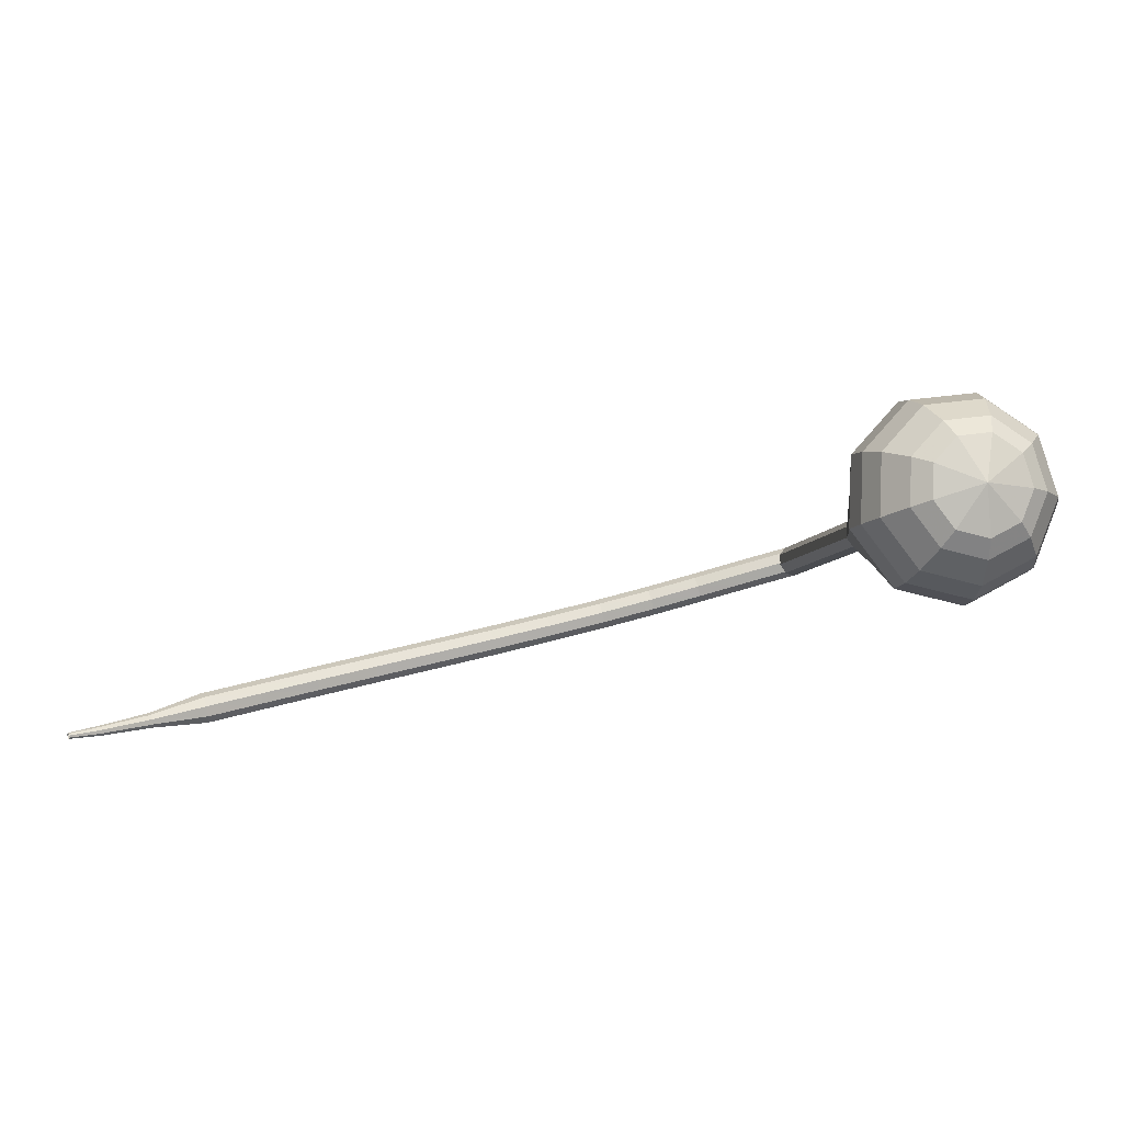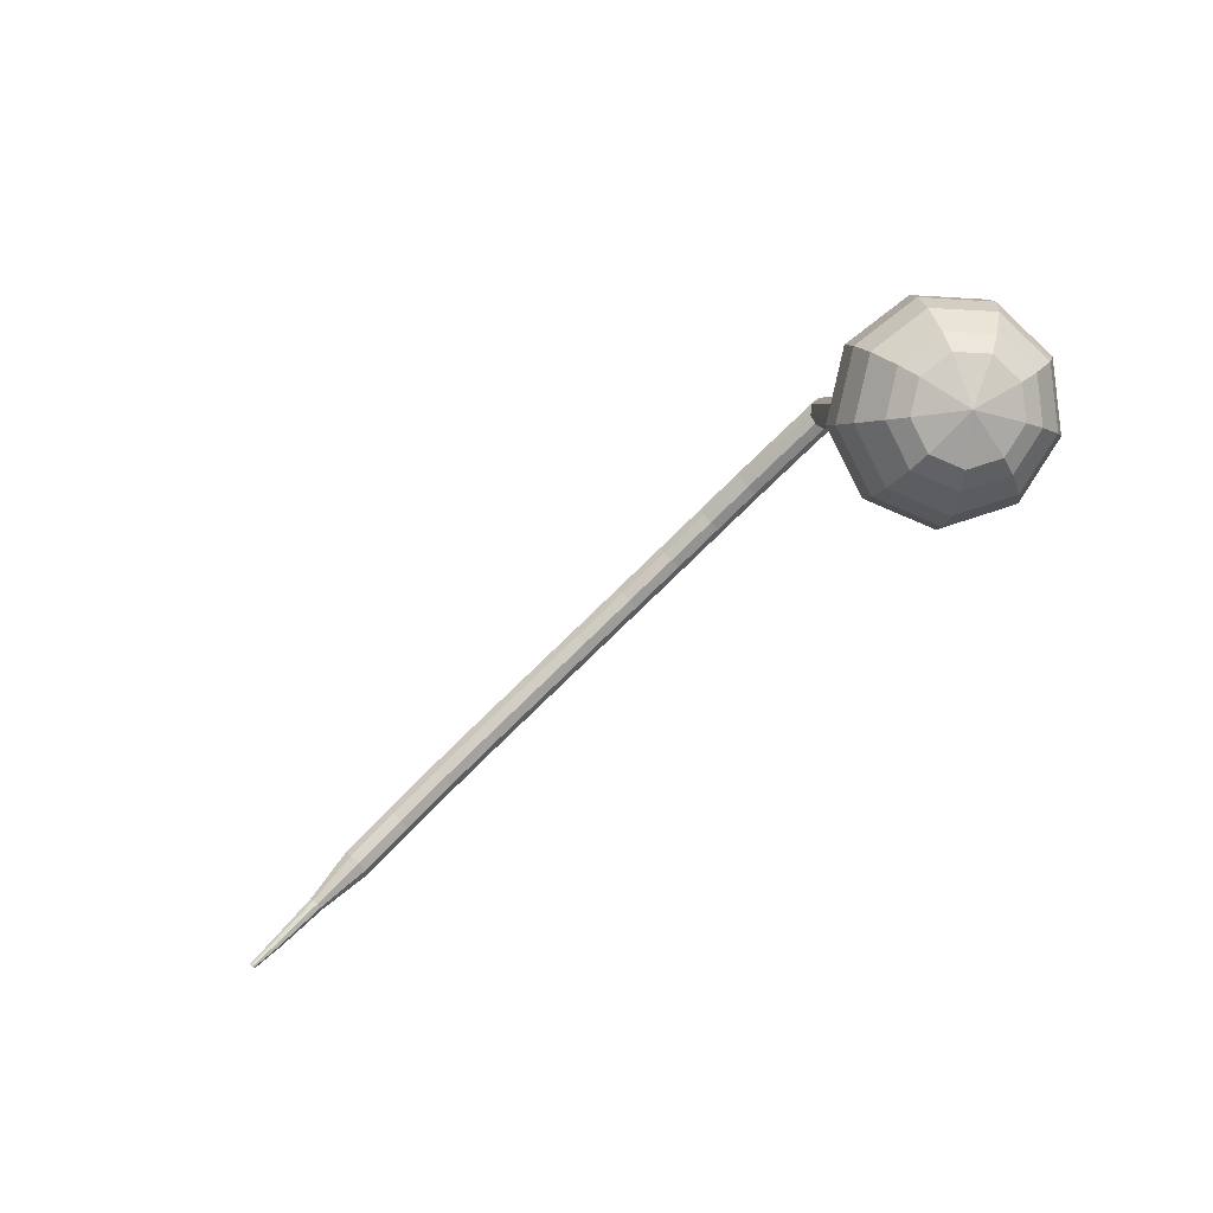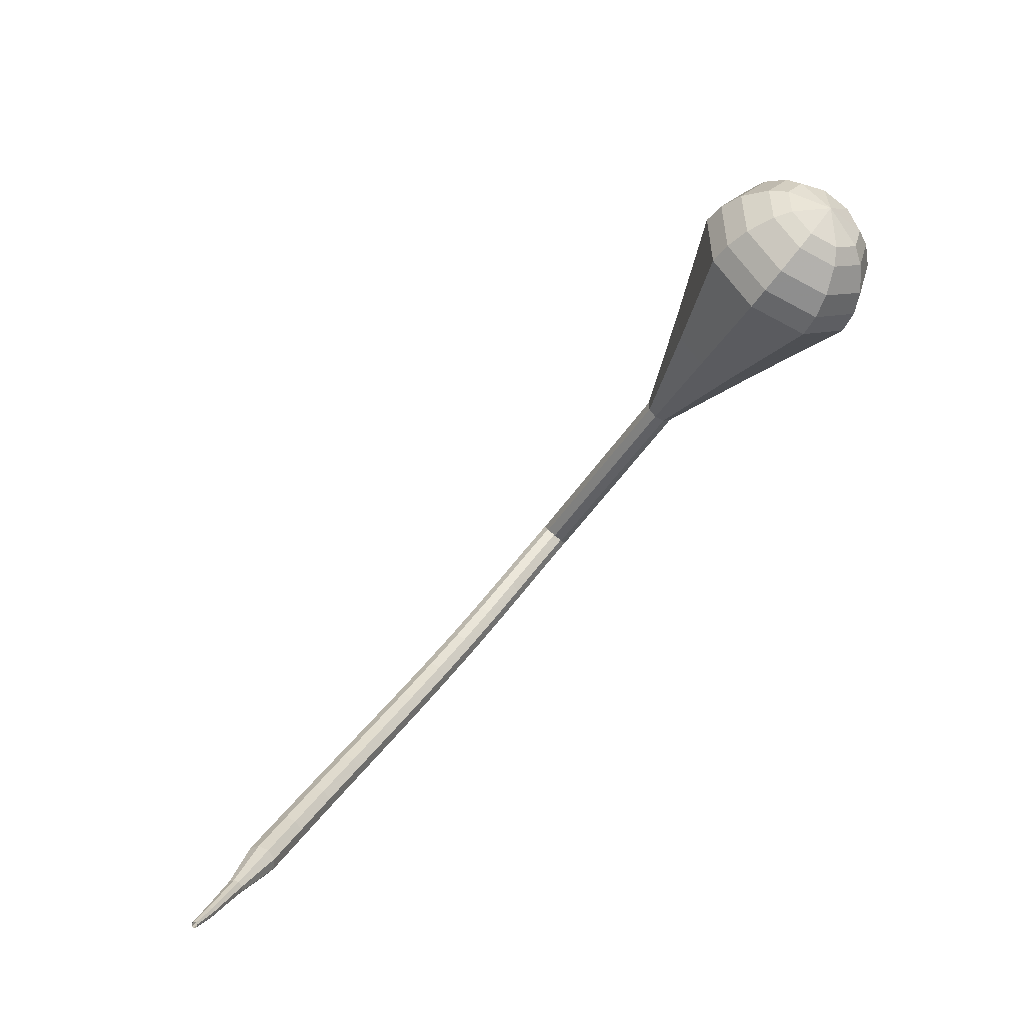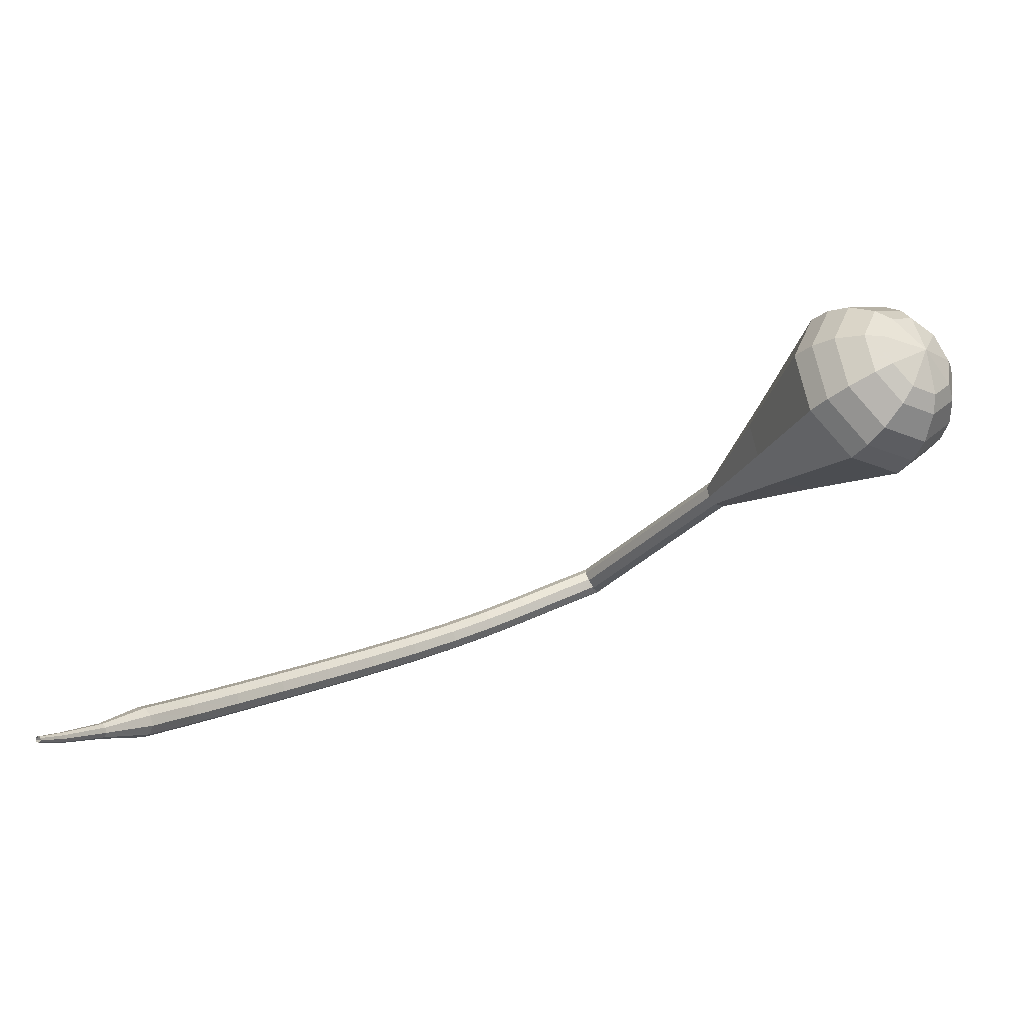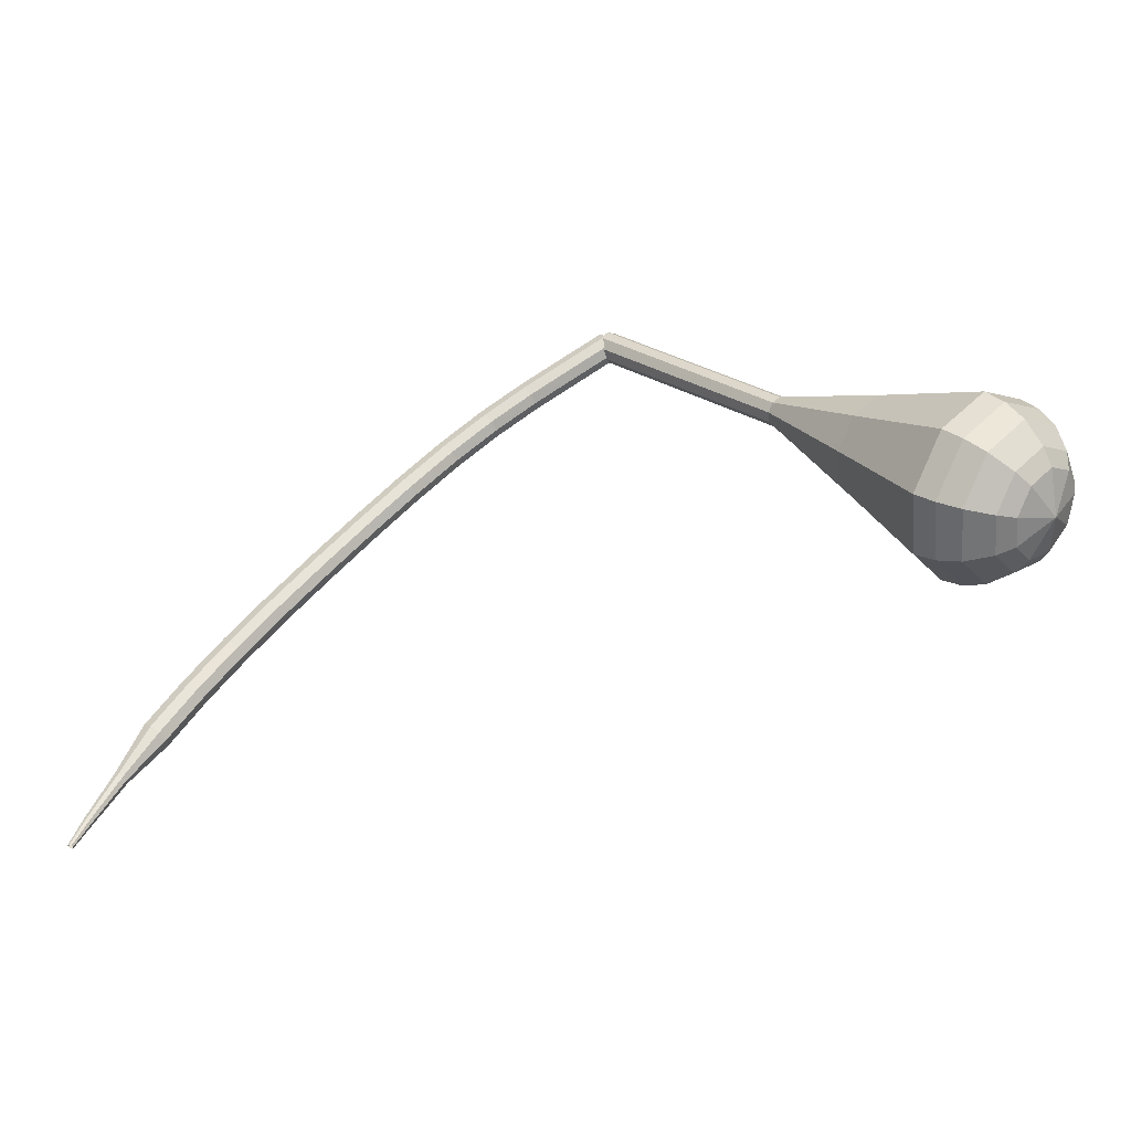
<metadata>
{"format":"obj","ext":"obj","renderer":"f3d","projection":"perspective","resolution":1024,"background":"white","views":[{"elev":53.2,"azim":24.3,"up":"+Z"},{"elev":-17.9,"azim":17.1,"up":"+Y"},{"elev":33.2,"azim":-21.2,"up":"+Z"},{"elev":-58.4,"azim":-13.7,"up":"+Y"},{"elev":-4.0,"azim":-24.9,"up":"+Y"}]}
</metadata>
<code>
g tube1
v 152 163.4 115.4
v 152.3 163.2 114.6
v 152.8 162.7 114.2
v 153.2 162 114.3
v 153.4 161.4 115
v 153.2 161.3 115.8
v 152.8 161.7 116.4
v 152.3 162.4 116.6
v 152 163 116.2
v 152 163.4 115.4
v 148.7 161.1 114.4
v 149 161 113.7
v 149.5 160.4 113.2
v 149.9 159.7 113.4
v 150.1 159.2 114
v 149.9 159.1 114.9
v 149.5 159.4 115.5
v 149 160.1 115.6
v 148.7 160.8 115.2
v 148.7 161.1 114.4
v 145.3 158.9 113.5
v 145.7 158.7 112.7
v 146.2 158.2 112.3
v 146.6 157.5 112.4
v 146.8 156.9 113.1
v 146.7 156.8 113.9
v 146.2 157.2 114.6
v 145.7 157.9 114.7
v 145.4 158.5 114.3
v 145.3 158.9 113.5
v 142 156.4 112.7
v 142.3 156.3 111.9
v 142.8 155.7 111.5
v 143.3 155 111.7
v 143.5 154.5 112.3
v 143.4 154.5 113.2
v 143 154.8 113.8
v 142.5 155.5 114
v 142.1 156.1 113.5
v 142 156.4 112.7
v 138.5 153.7 112.3
v 138.8 153.5 111.5
v 139.3 152.9 111.1
v 139.8 152.3 111.2
v 140.1 151.8 111.9
v 140 151.8 112.7
v 139.7 152.2 113.4
v 139.1 152.8 113.5
v 138.7 153.4 113.1
v 138.5 153.7 112.3
v 134.9 150.6 112.1
v 135.1 150.4 111.3
v 135.6 149.9 110.9
v 136.2 149.2 111.1
v 136.5 148.8 111.7
v 136.5 148.8 112.6
v 136.1 149.2 113.2
v 135.6 149.9 113.4
v 135.1 150.4 113
v 134.9 150.6 112.1
v 131.2 147.4 112.2
v 131.3 147.1 111.4
v 131.8 146.6 111
v 132.4 145.9 111.1
v 132.8 145.5 111.8
v 132.8 145.6 112.6
v 132.4 146 113.3
v 131.9 146.6 113.4
v 131.4 147.2 113
v 131.2 147.4 112.2
v 127.3 143.9 112.4
v 127.5 143.7 111.6
v 128 143.1 111.2
v 128.6 142.5 111.3
v 128.9 142.1 112
v 129 142.2 112.8
v 128.6 142.6 113.5
v 128.1 143.2 113.6
v 127.6 143.8 113.2
v 127.3 143.9 112.4
v 123.5 140.5 112.7
v 123.7 140.2 111.9
v 124.2 139.7 111.4
v 124.8 139.1 111.6
v 125.2 138.7 112.2
v 125.2 138.7 113.1
v 124.9 139.2 113.8
v 124.3 139.8 113.9
v 123.8 140.3 113.5
v 123.5 140.5 112.7
v 119.9 137 113.1
v 120 136.8 112.3
v 120.5 136.2 111.8
v 121.1 135.6 112
v 121.5 135.3 112.6
v 121.6 135.3 113.5
v 121.2 135.8 114.1
v 120.7 136.4 114.3
v 120.1 136.9 113.9
v 119.9 137 113.1
v 116.4 133.6 113.6
v 116.5 133.3 112.8
v 117 132.8 112.4
v 117.6 132.2 112.5
v 118.1 131.9 113.2
v 118.2 131.9 114
v 117.8 132.4 114.7
v 117.2 133 114.8
v 116.7 133.5 114.4
v 116.4 133.6 113.6
v 113.2 130.2 114.3
v 113.3 129.9 113.5
v 113.8 129.3 113.1
v 114.4 128.8 113.2
v 114.9 128.5 113.9
v 115 128.6 114.7
v 114.7 129.1 115.4
v 114.1 129.7 115.5
v 113.5 130.1 115.1
v 113.2 130.2 114.3
v 110.7 126.5 115.3
v 110.7 126.3 114.9
v 111 126 114.7
v 111.3 125.8 114.7
v 111.6 125.7 115
v 111.6 125.7 115.5
v 111.5 126 115.8
v 111.2 126.3 115.9
v 110.9 126.5 115.6
v 110.7 126.5 115.3
v 108.1 123.2 116.4
v 108.1 123.1 116.2
v 108.3 122.9 116
v 108.5 122.7 116.1
v 108.7 122.6 116.3
v 108.8 122.7 116.6
v 108.7 122.9 116.8
v 108.5 123.1 116.8
v 108.3 123.2 116.7
v 108.1 123.2 116.4
v 106.7 121.3 117.3
v 106.7 121.2 117.1
v 106.8 121.1 117.1
v 106.9 121 117.1
v 107.1 120.9 117.2
v 107.1 121 117.4
v 107 121.1 117.5
v 106.9 121.2 117.5
v 106.8 121.3 117.4
v 106.7 121.3 117.3
f 1 2 12
f 12 11 1
f 2 3 13
f 13 12 2
f 3 4 14
f 14 13 3
f 4 5 15
f 15 14 4
f 5 6 16
f 16 15 5
f 6 7 17
f 17 16 6
f 7 8 18
f 18 17 7
f 8 9 19
f 19 18 8
f 9 10 20
f 20 19 9
f 11 12 22
f 22 21 11
f 12 13 23
f 23 22 12
f 13 14 24
f 24 23 13
f 14 15 25
f 25 24 14
f 15 16 26
f 26 25 15
f 16 17 27
f 27 26 16
f 17 18 28
f 28 27 17
f 18 19 29
f 29 28 18
f 19 20 30
f 30 29 19
f 21 22 32
f 32 31 21
f 22 23 33
f 33 32 22
f 23 24 34
f 34 33 23
f 24 25 35
f 35 34 24
f 25 26 36
f 36 35 25
f 26 27 37
f 37 36 26
f 27 28 38
f 38 37 27
f 28 29 39
f 39 38 28
f 29 30 40
f 40 39 29
f 31 32 42
f 42 41 31
f 32 33 43
f 43 42 32
f 33 34 44
f 44 43 33
f 34 35 45
f 45 44 34
f 35 36 46
f 46 45 35
f 36 37 47
f 47 46 36
f 37 38 48
f 48 47 37
f 38 39 49
f 49 48 38
f 39 40 50
f 50 49 39
f 41 42 52
f 52 51 41
f 42 43 53
f 53 52 42
f 43 44 54
f 54 53 43
f 44 45 55
f 55 54 44
f 45 46 56
f 56 55 45
f 46 47 57
f 57 56 46
f 47 48 58
f 58 57 47
f 48 49 59
f 59 58 48
f 49 50 60
f 60 59 49
f 51 52 62
f 62 61 51
f 52 53 63
f 63 62 52
f 53 54 64
f 64 63 53
f 54 55 65
f 65 64 54
f 55 56 66
f 66 65 55
f 56 57 67
f 67 66 56
f 57 58 68
f 68 67 57
f 58 59 69
f 69 68 58
f 59 60 70
f 70 69 59
f 61 62 72
f 72 71 61
f 62 63 73
f 73 72 62
f 63 64 74
f 74 73 63
f 64 65 75
f 75 74 64
f 65 66 76
f 76 75 65
f 66 67 77
f 77 76 66
f 67 68 78
f 78 77 67
f 68 69 79
f 79 78 68
f 69 70 80
f 80 79 69
f 71 72 82
f 82 81 71
f 72 73 83
f 83 82 72
f 73 74 84
f 84 83 73
f 74 75 85
f 85 84 74
f 75 76 86
f 86 85 75
f 76 77 87
f 87 86 76
f 77 78 88
f 88 87 77
f 78 79 89
f 89 88 78
f 79 80 90
f 90 89 79
f 81 82 92
f 92 91 81
f 82 83 93
f 93 92 82
f 83 84 94
f 94 93 83
f 84 85 95
f 95 94 84
f 85 86 96
f 96 95 85
f 86 87 97
f 97 96 86
f 87 88 98
f 98 97 87
f 88 89 99
f 99 98 88
f 89 90 100
f 100 99 89
f 91 92 102
f 102 101 91
f 92 93 103
f 103 102 92
f 93 94 104
f 104 103 93
f 94 95 105
f 105 104 94
f 95 96 106
f 106 105 95
f 96 97 107
f 107 106 96
f 97 98 108
f 108 107 97
f 98 99 109
f 109 108 98
f 99 100 110
f 110 109 99
f 101 102 112
f 112 111 101
f 102 103 113
f 113 112 102
f 103 104 114
f 114 113 103
f 104 105 115
f 115 114 104
f 105 106 116
f 116 115 105
f 106 107 117
f 117 116 106
f 107 108 118
f 118 117 107
f 108 109 119
f 119 118 108
f 109 110 120
f 120 119 109
f 111 112 122
f 122 121 111
f 112 113 123
f 123 122 112
f 113 114 124
f 124 123 113
f 114 115 125
f 125 124 114
f 115 116 126
f 126 125 115
f 116 117 127
f 127 126 116
f 117 118 128
f 128 127 117
f 118 119 129
f 129 128 118
f 119 120 130
f 130 129 119
f 121 122 132
f 132 131 121
f 122 123 133
f 133 132 122
f 123 124 134
f 134 133 123
f 124 125 135
f 135 134 124
f 125 126 136
f 136 135 125
f 126 127 137
f 137 136 126
f 127 128 138
f 138 137 127
f 128 129 139
f 139 138 128
f 129 130 140
f 140 139 129
f 131 132 142
f 142 141 131
f 132 133 143
f 143 142 132
f 133 134 144
f 144 143 133
f 134 135 145
f 145 144 134
f 135 136 146
f 146 145 135
f 136 137 147
f 147 146 136
f 137 138 148
f 148 147 137
f 138 139 149
f 149 148 138
f 139 140 150
f 150 149 139
v 153.9 162.3 115.4
v 153.6 161.7 114.9
v 152.9 161.3 114.7
v 152 161.4 114.8
v 151.5 162 115.1
v 151.5 162.7 115.6
v 152 163.2 116
v 152.9 163.4 116.1
v 153.6 163 115.8
v 153.9 162.3 115.4
v 151.8 161.5 115.4
v 152.5 161.2 115
v 153.2 161.5 114.7
v 153.8 162.1 114.8
v 153.8 162.9 115.2
v 153.2 163.4 115.6
v 152.5 163.4 115.9
v 151.8 162.9 116
v 151.5 162.1 115.8
v 151.8 161.5 115.4
v 153.6 159.7 119.5
v 154.3 159.4 119
v 155 159.7 118.8
v 155.5 160.3 118.9
v 155.5 161.1 119.2
v 155 161.6 119.7
v 154.2 161.6 120
v 153.6 161.1 120.1
v 153.3 160.4 119.9
v 153.6 159.7 119.5
v 155.4 157.9 123.5
v 156.1 157.6 123.1
v 156.8 157.9 122.9
v 157.3 158.5 123
v 157.3 159.3 123.3
v 156.8 159.8 123.8
v 156 159.9 124.1
v 155.4 159.3 124.2
v 155.1 158.6 124
v 155.4 157.9 123.5
v 157.2 156.1 127.6
v 157.8 155.8 127.2
v 158.6 156.1 127
v 159.1 156.8 127
v 159.1 157.5 127.4
v 158.6 158.1 127.8
v 157.8 158.1 128.2
v 157.1 157.6 128.3
v 156.9 156.8 128
v 157.2 156.1 127.6
v 158.9 154.3 131.7
v 159.6 154 131.3
v 160.4 154.3 131
v 160.9 155 131.1
v 160.9 155.7 131.5
v 160.4 156.3 131.9
v 159.6 156.3 132.3
v 158.9 155.8 132.3
v 158.7 155 132.1
v 158.9 154.3 131.7
v 160.4 148.5 139.8
v 162.7 147.6 138.4
v 165.4 148.5 137.6
v 167.2 150.9 137.9
v 167.2 153.6 139.1
v 165.4 155.3 140.6
v 162.7 155.3 141.8
v 160.3 153.6 142.1
v 159.4 150.9 141.3
v 160.4 148.5 139.8
v 161.7 142.7 148
v 165.8 141 145.5
v 170.5 142.6 144.1
v 173.6 146.7 144.6
v 173.5 151.4 146.6
v 170.4 154.5 149.4
v 165.8 154.6 151.4
v 161.6 151.5 151.9
v 160 146.8 150.5
v 161.7 142.7 148
v 162.6 142.2 149.6
v 166.6 140.6 147.1
v 171.1 142.1 145.8
v 174 146.1 146.3
v 174 150.6 148.3
v 171 153.6 150.9
v 166.5 153.6 152.9
v 162.5 150.7 153.4
v 161 146.2 152.1
v 162.6 142.2 149.6
v 163.8 142 151.2
v 167.4 140.6 149
v 171.4 142 147.8
v 174.1 145.5 148.2
v 174.1 149.6 150
v 171.4 152.2 152.4
v 167.3 152.3 154.2
v 163.8 149.6 154.6
v 162.4 145.6 153.4
v 163.8 142 151.2
v 165.6 142.4 152.8
v 168.3 141.3 151.1
v 171.4 142.4 150.2
v 173.4 145.1 150.5
v 173.4 148.2 151.9
v 171.4 150.2 153.7
v 168.3 150.2 155
v 165.6 148.2 155.4
v 164.5 145.1 154.5
v 165.6 142.4 152.8
v 166.9 143 153.6
v 168.9 142.2 152.3
v 171.2 143 151.7
v 172.6 144.9 151.9
v 172.6 147.2 152.9
v 171.1 148.7 154.2
v 168.8 148.7 155.2
v 166.9 147.3 155.5
v 166.1 145 154.8
v 166.9 143 153.6
v 169.8 145.2 154.4
v 169.8 145.2 154.4
v 169.8 145.2 154.4
v 169.8 145.2 154.4
v 169.8 145.2 154.4
v 169.8 145.2 154.4
v 169.8 145.2 154.4
v 169.8 145.2 154.4
v 169.8 145.2 154.4
v 169.8 145.2 154.4
f 151 152 162
f 162 161 151
f 152 153 163
f 163 162 152
f 153 154 164
f 164 163 153
f 154 155 165
f 165 164 154
f 155 156 166
f 166 165 155
f 156 157 167
f 167 166 156
f 157 158 168
f 168 167 157
f 158 159 169
f 169 168 158
f 159 160 170
f 170 169 159
f 161 162 172
f 172 171 161
f 162 163 173
f 173 172 162
f 163 164 174
f 174 173 163
f 164 165 175
f 175 174 164
f 165 166 176
f 176 175 165
f 166 167 177
f 177 176 166
f 167 168 178
f 178 177 167
f 168 169 179
f 179 178 168
f 169 170 180
f 180 179 169
f 171 172 182
f 182 181 171
f 172 173 183
f 183 182 172
f 173 174 184
f 184 183 173
f 174 175 185
f 185 184 174
f 175 176 186
f 186 185 175
f 176 177 187
f 187 186 176
f 177 178 188
f 188 187 177
f 178 179 189
f 189 188 178
f 179 180 190
f 190 189 179
f 181 182 192
f 192 191 181
f 182 183 193
f 193 192 182
f 183 184 194
f 194 193 183
f 184 185 195
f 195 194 184
f 185 186 196
f 196 195 185
f 186 187 197
f 197 196 186
f 187 188 198
f 198 197 187
f 188 189 199
f 199 198 188
f 189 190 200
f 200 199 189
f 191 192 202
f 202 201 191
f 192 193 203
f 203 202 192
f 193 194 204
f 204 203 193
f 194 195 205
f 205 204 194
f 195 196 206
f 206 205 195
f 196 197 207
f 207 206 196
f 197 198 208
f 208 207 197
f 198 199 209
f 209 208 198
f 199 200 210
f 210 209 199
f 201 202 212
f 212 211 201
f 202 203 213
f 213 212 202
f 203 204 214
f 214 213 203
f 204 205 215
f 215 214 204
f 205 206 216
f 216 215 205
f 206 207 217
f 217 216 206
f 207 208 218
f 218 217 207
f 208 209 219
f 219 218 208
f 209 210 220
f 220 219 209
f 211 212 222
f 222 221 211
f 212 213 223
f 223 222 212
f 213 214 224
f 224 223 213
f 214 215 225
f 225 224 214
f 215 216 226
f 226 225 215
f 216 217 227
f 227 226 216
f 217 218 228
f 228 227 217
f 218 219 229
f 229 228 218
f 219 220 230
f 230 229 219
f 221 222 232
f 232 231 221
f 222 223 233
f 233 232 222
f 223 224 234
f 234 233 223
f 224 225 235
f 235 234 224
f 225 226 236
f 236 235 225
f 226 227 237
f 237 236 226
f 227 228 238
f 238 237 227
f 228 229 239
f 239 238 228
f 229 230 240
f 240 239 229
f 231 232 242
f 242 241 231
f 232 233 243
f 243 242 232
f 233 234 244
f 244 243 233
f 234 235 245
f 245 244 234
f 235 236 246
f 246 245 235
f 236 237 247
f 247 246 236
f 237 238 248
f 248 247 237
f 238 239 249
f 249 248 238
f 239 240 250
f 250 249 239
f 241 242 252
f 252 251 241
f 242 243 253
f 253 252 242
f 243 244 254
f 254 253 243
f 244 245 255
f 255 254 244
f 245 246 256
f 256 255 245
f 246 247 257
f 257 256 246
f 247 248 258
f 258 257 247
f 248 249 259
f 259 258 248
f 249 250 260
f 260 259 249
f 251 252 262
f 262 261 251
f 252 253 263
f 263 262 252
f 253 254 264
f 264 263 253
f 254 255 265
f 265 264 254
f 255 256 266
f 266 265 255
f 256 257 267
f 267 266 256
f 257 258 268
f 268 267 257
f 258 259 269
f 269 268 258
f 259 260 270
f 270 269 259
f 261 262 272
f 272 271 261
f 262 263 273
f 273 272 262
f 263 264 274
f 274 273 263
f 264 265 275
f 275 274 264
f 265 266 276
f 276 275 265
f 266 267 277
f 277 276 266
f 267 268 278
f 278 277 267
f 268 269 279
f 279 278 268
f 269 270 280
f 280 279 269

</code>
